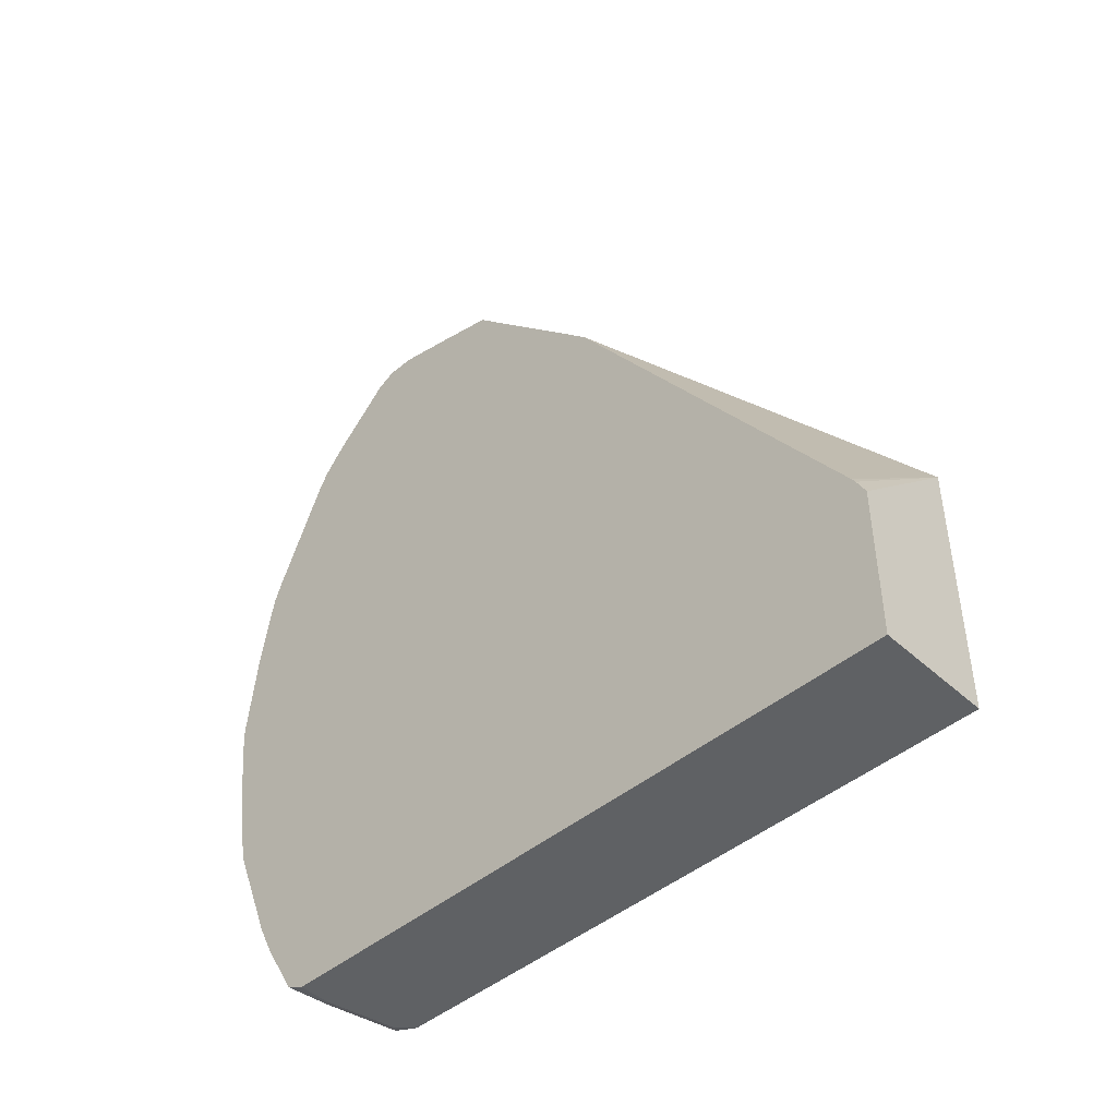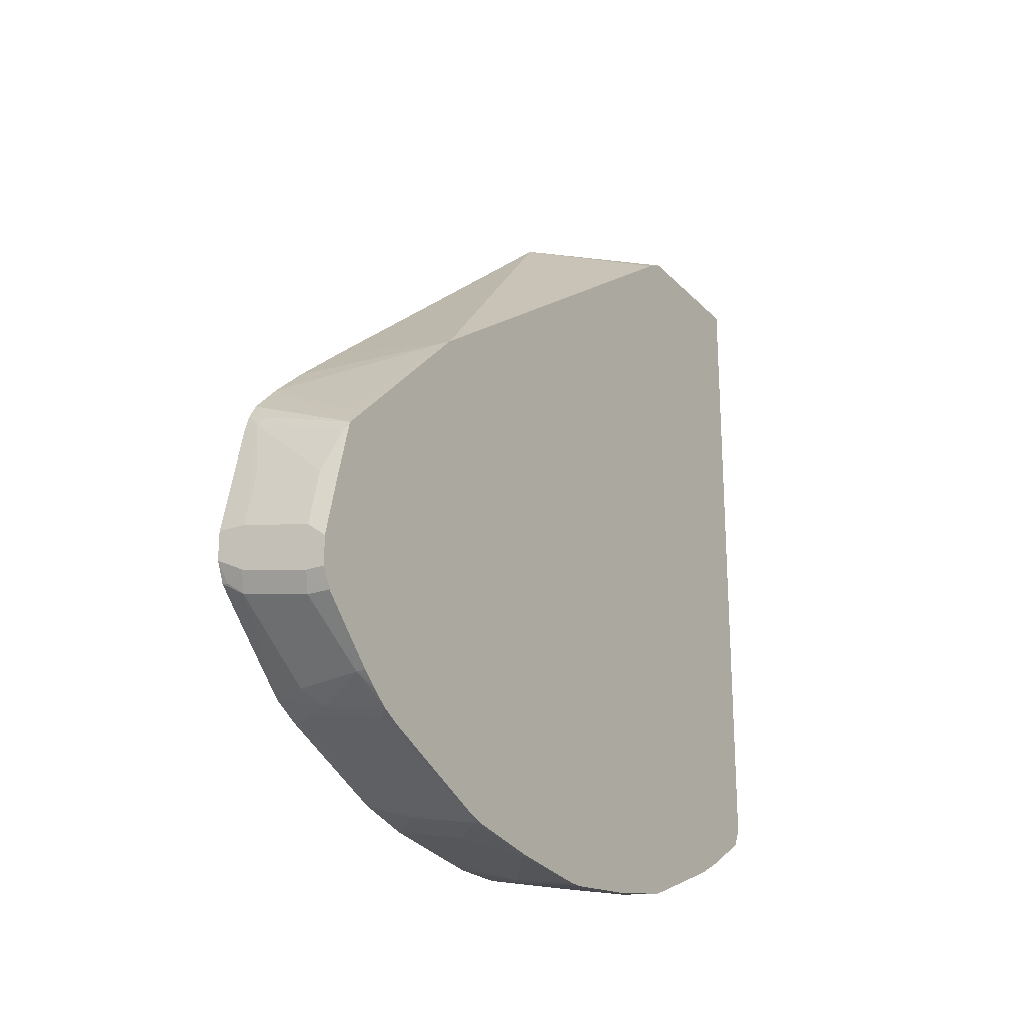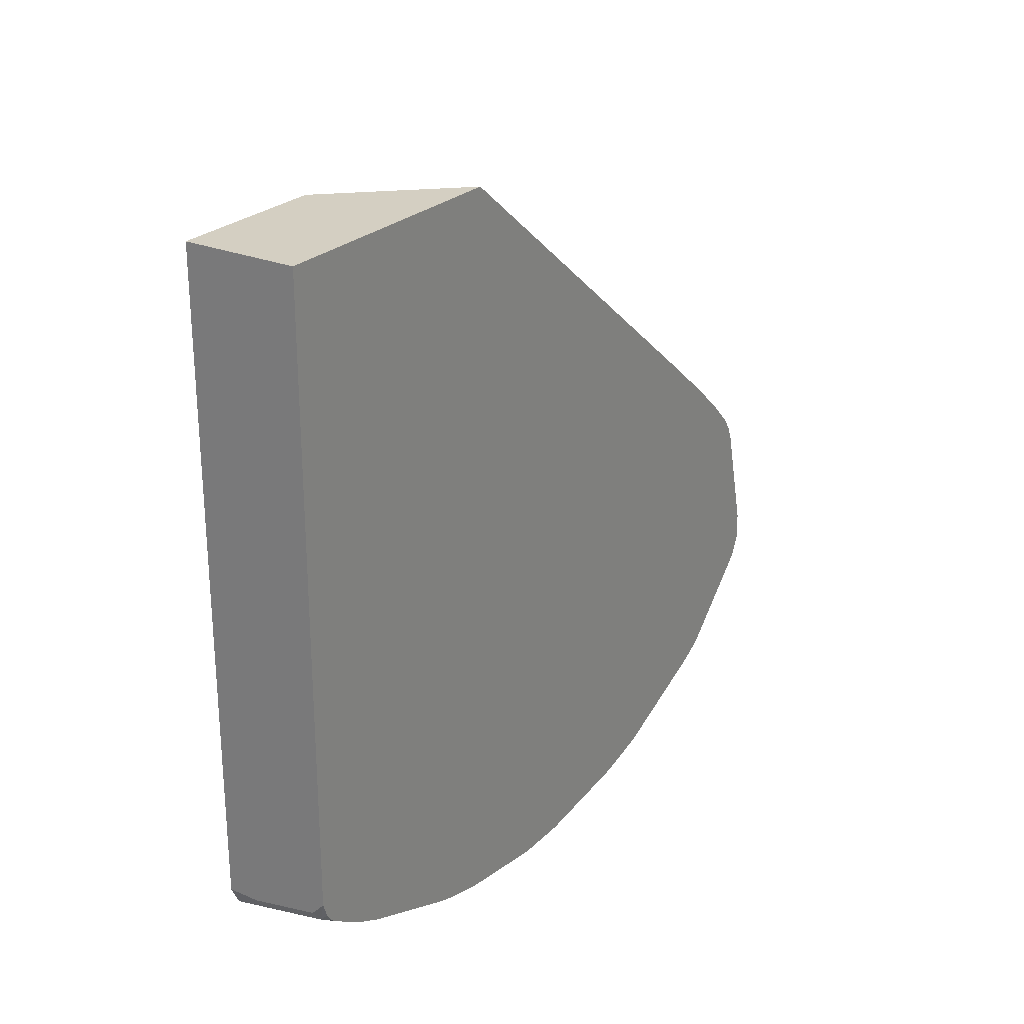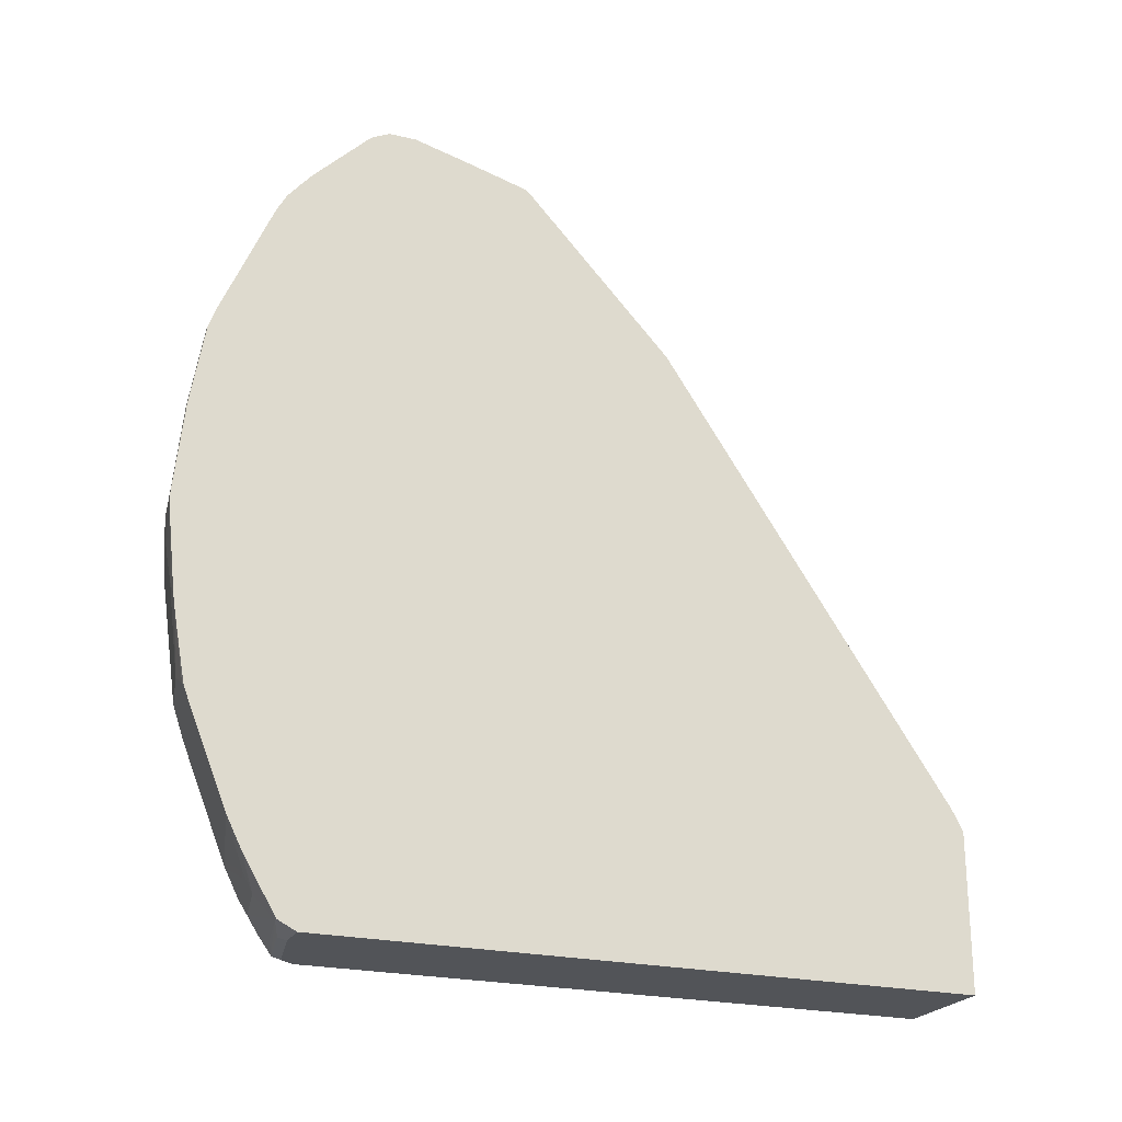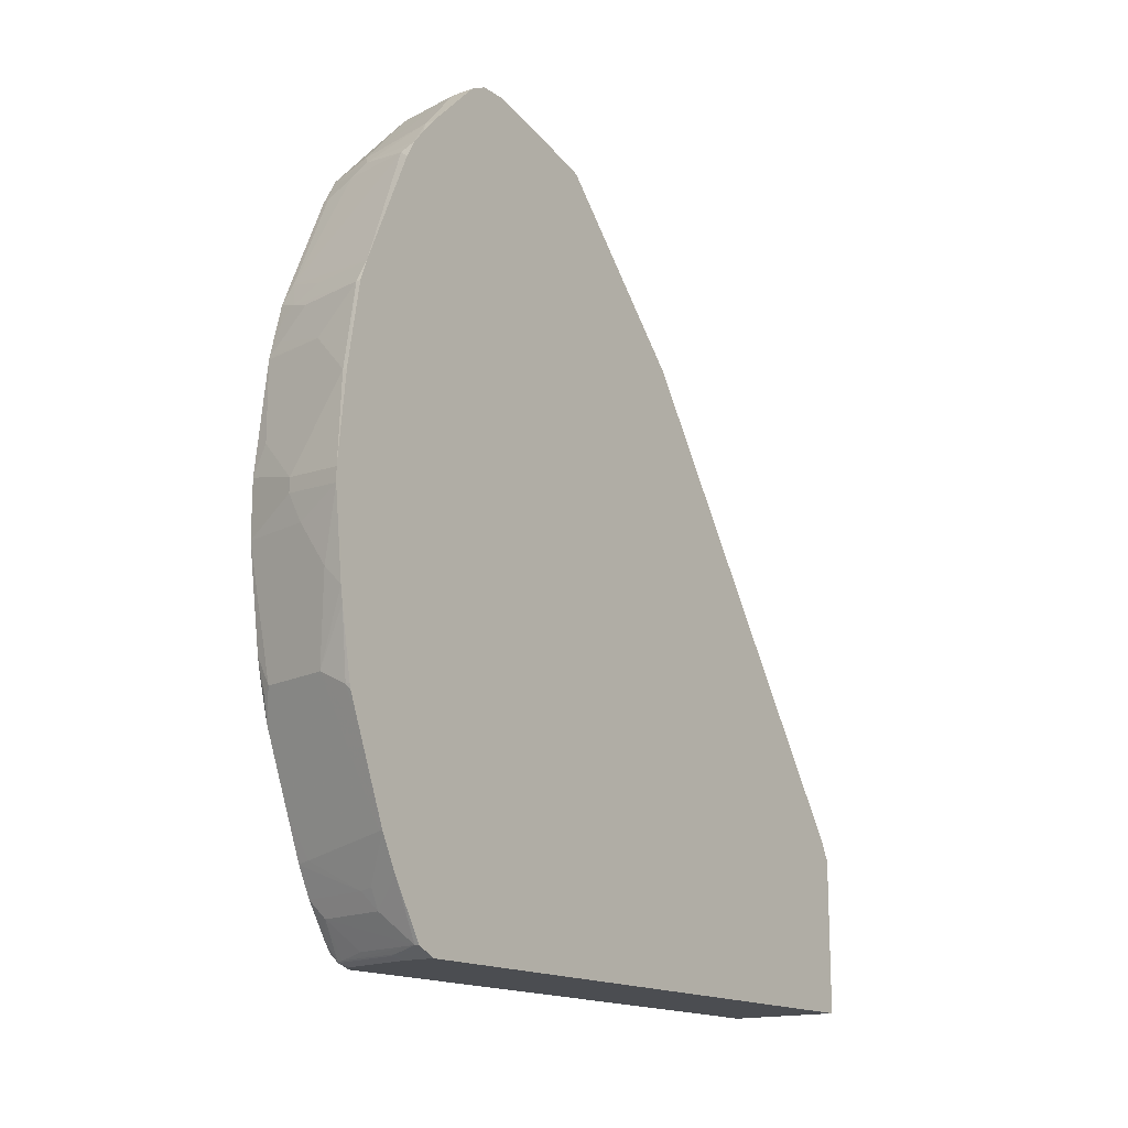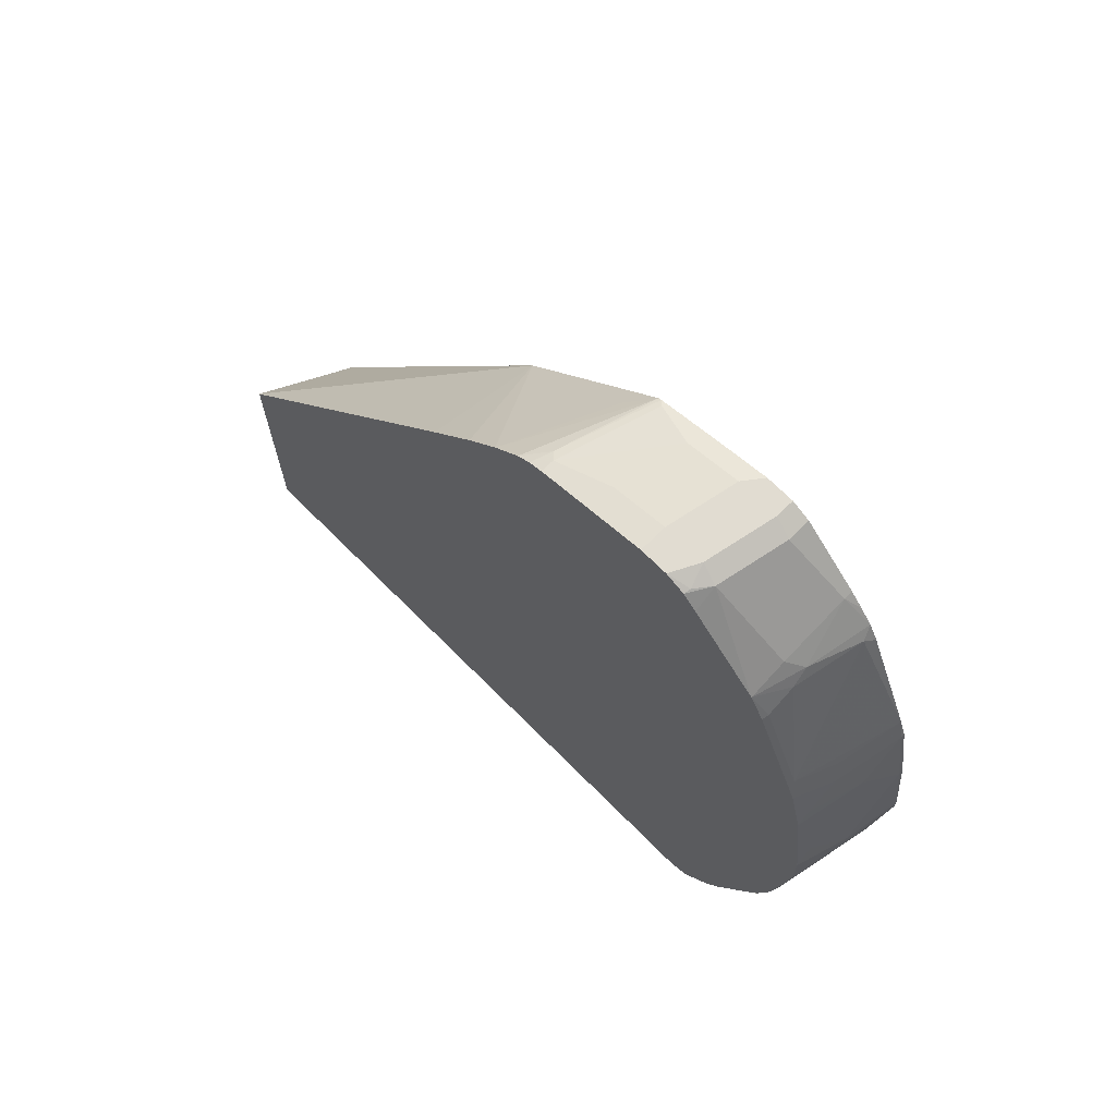
<metadata>
{"format":"obj","ext":"obj","renderer":"f3d","projection":"perspective","resolution":1024,"background":"white","views":[{"elev":-45.6,"azim":-46.3,"up":"+Y"},{"elev":-22.7,"azim":-148.9,"up":"+Z"},{"elev":25.6,"azim":33.9,"up":"+Z"},{"elev":-23.2,"azim":-111.9,"up":"+Y"},{"elev":-15.9,"azim":-144.2,"up":"+Y"},{"elev":69.1,"azim":135.2,"up":"+Y"}]}
</metadata>
<code>
v 0.04914 -0.5315 0.2067
v 0.04914 -0.5315 -0.6598
v 0.201 -0.5315 0.2067
v 0.04914 -0.3228 0.2067
v 0.04914 -0.5274 -0.6681
v 0.09165 -0.5315 -0.6598
v 0.201 -0.5315 -0.6231
v 0.201 -0.1806 0.2067
v 0.04914 -0.2991 0.1945
v 0.04914 -0.5193 -0.6843
v 0.055 -0.5193 -0.6843
v 0.09165 -0.5254 -0.672
v 0.1833 -0.5315 -0.6415
v 0.1008 -0.5269 -0.669
v 0.1924 -0.5269 -0.6507
v 0.201 -0.5248 -0.6421
v 0.04914 -0.2913 0.1898
v 0.201 0.3139 -0.1882
v 0.04914 0.281 -0.1956
v 0.04914 -0.4494 -0.7256
v 0.1466 -0.5193 -0.6659
v 0.1833 -0.5254 -0.6537
v 0.09165 -0.4826 -0.7026
v 0.1833 -0.4826 -0.6843
v 0.201 -0.5014 -0.6657
v 0.201 -0.5161 -0.655
v 0.201 0.3903 -0.2503
v 0.201 0.4389 -0.2927
v 0.201 0.4402 -0.2939
v 0.07332 0.4643 -0.3605
v 0.04914 0.4897 -0.3929
v 0.04914 -0.4453 -0.728
v 0.04914 -0.4414 -0.7299
v 0.04914 -0.4048 -0.7483
v 0.09165 -0.4582 -0.7148
v 0.11 -0.4605 -0.7102
v 0.201 -0.4608 -0.6918
v 0.201 0.4768 -0.3304
v 0.1741 0.4902 -0.3574
v 0.04914 0.4919 -0.3973
v 0.04914 -0.3131 -0.785
v 0.055 -0.4055 -0.7469
v 0.1833 -0.4215 -0.7148
v 0.201 -0.4237 -0.7103
v 0.201 -0.4246 -0.7099
v 0.201 0.4875 -0.3476
v 0.1833 0.4948 -0.3665
v 0.201 0.4879 -0.3484
v 0.055 0.4948 -0.4032
v 0.04914 0.5131 -0.4765
v 0.04914 -0.2632 -0.8049
v 0.055 -0.2565 -0.8064
v 0.09165 -0.2382 -0.8064
v 0.201 -0.3672 -0.733
v 0.201 0.4948 -0.3665
v 0.1649 0.5315 -0.5132
v 0.1649 0.5131 -0.4398
v 0.07332 0.5131 -0.4582
v 0.07332 0.5315 -0.5315
v 0.04914 0.5315 -0.5498
v 0.04914 -0.2565 -0.8064
v 0.04914 -0.1723 -0.8217
v 0.1833 -0.2382 -0.7881
v 0.1649 -0.2932 -0.7698
v 0.04914 -0.1524 -0.8247
v 0.055 -0.1466 -0.8247
v 0.07332 -0.1282 -0.8247
v 0.11 -0.07326 -0.8247
v 0.1283 -0.1832 -0.8064
v 0.1833 -0.2955 -0.7652
v 0.201 -0.2756 -0.7696
v 0.201 0.5315 -0.5132
v 0.04914 0.5315 -0.5865
v 0.1955 -0.2443 -0.782
v 0.1649 -0.1282 -0.8064
v 0.201 -0.07388 -0.8064
v 0.201 -0.2022 -0.7881
v 0.04914 -0.04246 -0.8369
v 0.1283 -0.03663 -0.8247
v 0.201 -0.2749 -0.7698
v 0.201 0.5315 -0.5498
v 0.04914 0.5253 -0.599
v 0.07332 0.5315 -0.5865
v 0.201 -0.2244 -0.7834
v 0.201 0 -0.8064
v 0.04914 -0.02414 -0.8369
v 0.1283 -0.01831 -0.8247
v 0.1649 0.5315 -0.5681
v 0.201 0.5206 -0.5756
v 0.1924 0.5223 -0.5773
v 0.07943 0.5193 -0.6109
v 0.04914 0.5193 -0.6109
v 0.1833 0.03663 -0.8064
v 0.201 0.1466 -0.7881
v 0.04914 0.09157 -0.8247
v 0.055 0.09157 -0.8247
v 0.11 0.1466 -0.8064
v 0.1711 0.5193 -0.5925
v 0.201 0.5023 -0.594
v 0.1527 0.4276 -0.6843
v 0.06111 0.446 -0.6843
v 0.04914 0.446 -0.6843
v 0.201 0.1495 -0.7875
v 0.04914 0.1074 -0.8223
v 0.055 0.2016 -0.8064
v 0.1466 0.2016 -0.7881
v 0.1833 0.1649 -0.7881
v 0.201 0.4093 -0.6843
v 0.1344 0.4093 -0.7026
v 0.04914 0.4061 -0.7177
v 0.04914 0.4263 -0.7013
v 0.1741 0.2107 -0.779
v 0.1924 0.1924 -0.779
v 0.201 0.2199 -0.7698
v 0.04914 0.2016 -0.8064
v 0.04914 0.2284 -0.7966
v 0.1375 0.229 -0.779
v 0.201 0.374 -0.7039
v 0.1924 0.3757 -0.7056
v 0.1558 0.394 -0.7056
v 0.06416 0.394 -0.7239
v 0.04914 0.3823 -0.7307
v 0.1924 0.2474 -0.7606
v 0.201 0.2457 -0.7588
f 63 69 75
f 63 70 64
f 63 74 71
f 57 59 58
f 56 59 57
f 56 83 73
f 56 73 60
f 56 72 81
f 56 81 88
f 56 88 83
f 63 75 76
f 56 60 59
f 63 76 77
f 74 84 80
f 65 78 66
f 66 78 67
f 67 78 68
f 68 76 75
f 68 75 69
f 68 78 79
f 68 79 76
f 71 74 80
f 73 83 82
f 74 77 84
f 76 79 87
f 54 63 71
f 76 87 85
f 63 77 74
f 54 70 63
f 42 53 54
f 53 69 63
f 78 86 87
f 40 47 49
f 40 49 50
f 41 51 52
f 41 52 53
f 41 53 42
f 42 54 43
f 43 54 44
f 47 48 55
f 47 55 72
f 47 72 56
f 47 56 57
f 47 57 58
f 47 58 49
f 49 58 50
f 50 58 59
f 50 59 60
f 51 61 52
f 52 61 62
f 52 62 53
f 53 63 64
f 53 64 54
f 53 62 65
f 53 65 66
f 53 66 67
f 53 67 68
f 53 68 69
f 54 64 70
f 78 87 79
f 112 117 123
f 81 90 88
f 101 111 102
f 103 107 106
f 103 106 112
f 103 112 113
f 103 113 114
f 104 115 105
f 105 115 116
f 105 116 117
f 105 117 112
f 105 112 106
f 108 118 119
f 108 119 120
f 108 120 109
f 109 120 121
f 109 121 110
f 110 121 122
f 112 114 113
f 112 123 114
f 114 123 124
f 116 123 117
f 116 122 121
f 116 121 123
f 118 124 123
f 118 123 119
f 119 123 120
f 120 123 121
f 39 48 47
f 101 110 111
f 81 89 90
f 101 109 110
f 100 108 109
f 82 91 92
f 82 83 91
f 83 88 98
f 83 98 91
f 85 87 93
f 85 93 94
f 86 95 96
f 86 96 87
f 87 96 97
f 87 97 93
f 88 90 98
f 89 98 90
f 89 99 98
f 91 98 100
f 91 100 101
f 91 101 102
f 91 102 92
f 93 97 94
f 94 97 103
f 95 104 96
f 96 104 105
f 96 105 97
f 97 105 106
f 97 106 107
f 97 107 103
f 98 99 108
f 98 108 100
f 100 109 101
f 39 46 48
f 11 22 12
f 38 46 39
f 1 34 33
f 1 33 32
f 1 32 20
f 1 20 10
f 1 10 5
f 1 5 2
f 2 5 6
f 3 7 16
f 3 16 26
f 3 26 25
f 3 25 37
f 3 37 45
f 1 41 34
f 3 45 44
f 3 54 71
f 3 71 80
f 3 80 84
f 3 84 77
f 3 77 76
f 3 76 85
f 3 85 94
f 3 94 103
f 3 103 114
f 3 114 124
f 3 124 118
f 3 118 108
f 3 44 54
f 1 51 41
f 1 61 51
f 1 62 61
f 1 2 6
f 1 6 13
f 1 13 7
f 1 7 3
f 1 3 8
f 1 8 4
f 1 4 9
f 1 17 19
f 1 19 31
f 1 31 40
f 1 40 50
f 1 50 60
f 1 60 73
f 1 73 82
f 1 82 92
f 1 92 102
f 1 102 111
f 1 111 110
f 1 110 122
f 1 122 116
f 1 116 115
f 1 115 104
f 1 104 95
f 1 95 86
f 1 86 78
f 1 78 65
f 1 65 62
f 3 108 99
f 3 99 89
f 1 9 17
f 3 81 72
f 15 25 26
f 15 26 16
f 18 27 19
f 19 27 28
f 19 28 29
f 19 29 30
f 19 30 31
f 20 32 23
f 21 24 22
f 23 32 33
f 23 33 34
f 23 34 35
f 23 35 36
f 23 36 24
f 24 36 37
f 24 37 25
f 29 38 31
f 29 31 30
f 31 38 39
f 31 39 40
f 34 41 42
f 34 42 35
f 35 42 43
f 36 43 44
f 36 44 45
f 36 45 37
f 3 89 81
f 15 24 25
f 15 22 24
f 35 43 36
f 13 14 15
f 3 72 55
f 14 22 15
f 3 55 48
f 3 48 46
f 3 38 29
f 3 29 28
f 3 28 27
f 3 27 18
f 3 18 8
f 4 8 9
f 5 10 11
f 5 11 12
f 5 12 6
f 3 46 38
f 6 14 13
f 6 12 14
f 11 23 24
f 11 20 23
f 39 47 40
f 11 21 22
f 10 20 11
f 11 24 21
f 8 19 17
f 8 18 19
f 8 17 9
f 7 15 16
f 7 13 15
f 12 22 14

</code>
